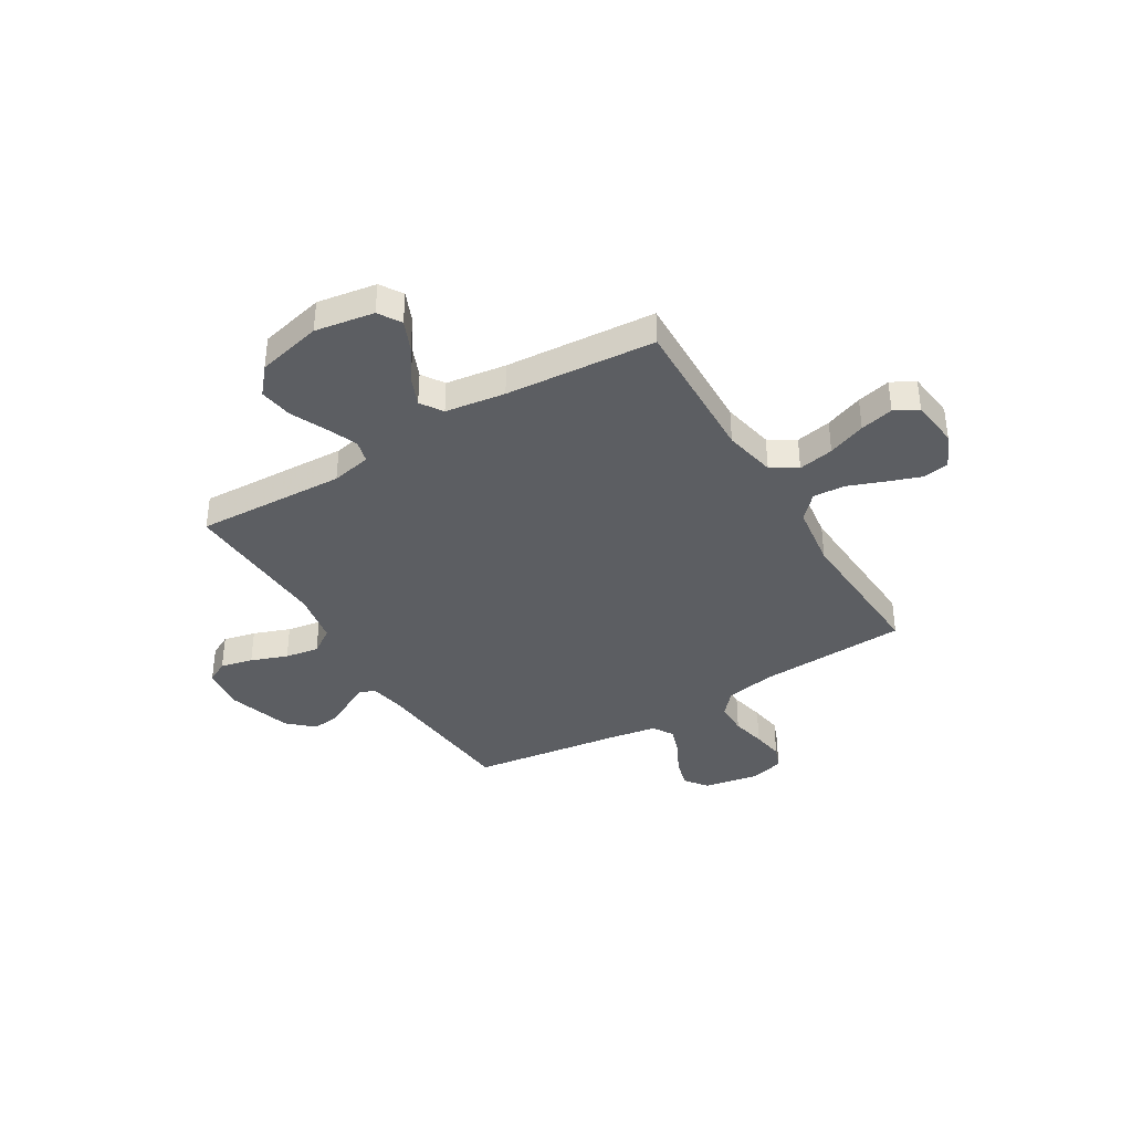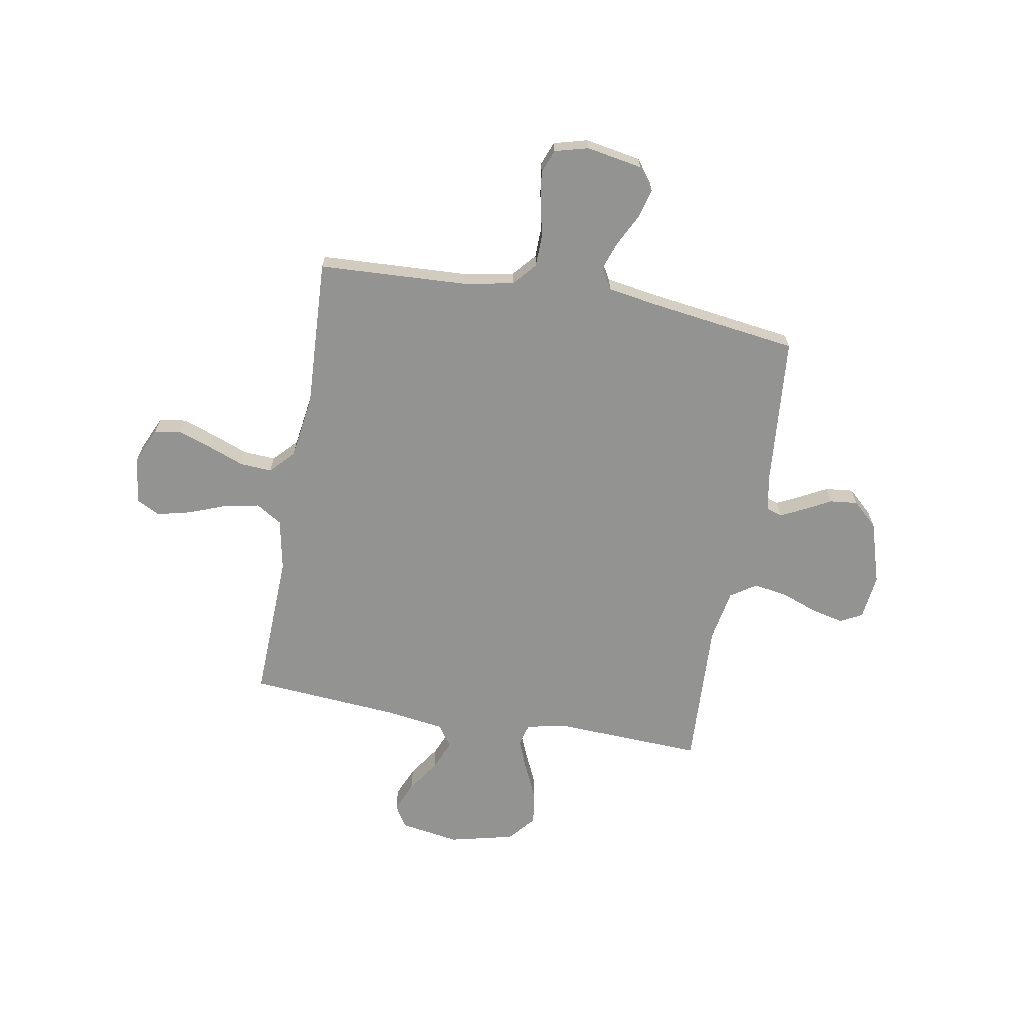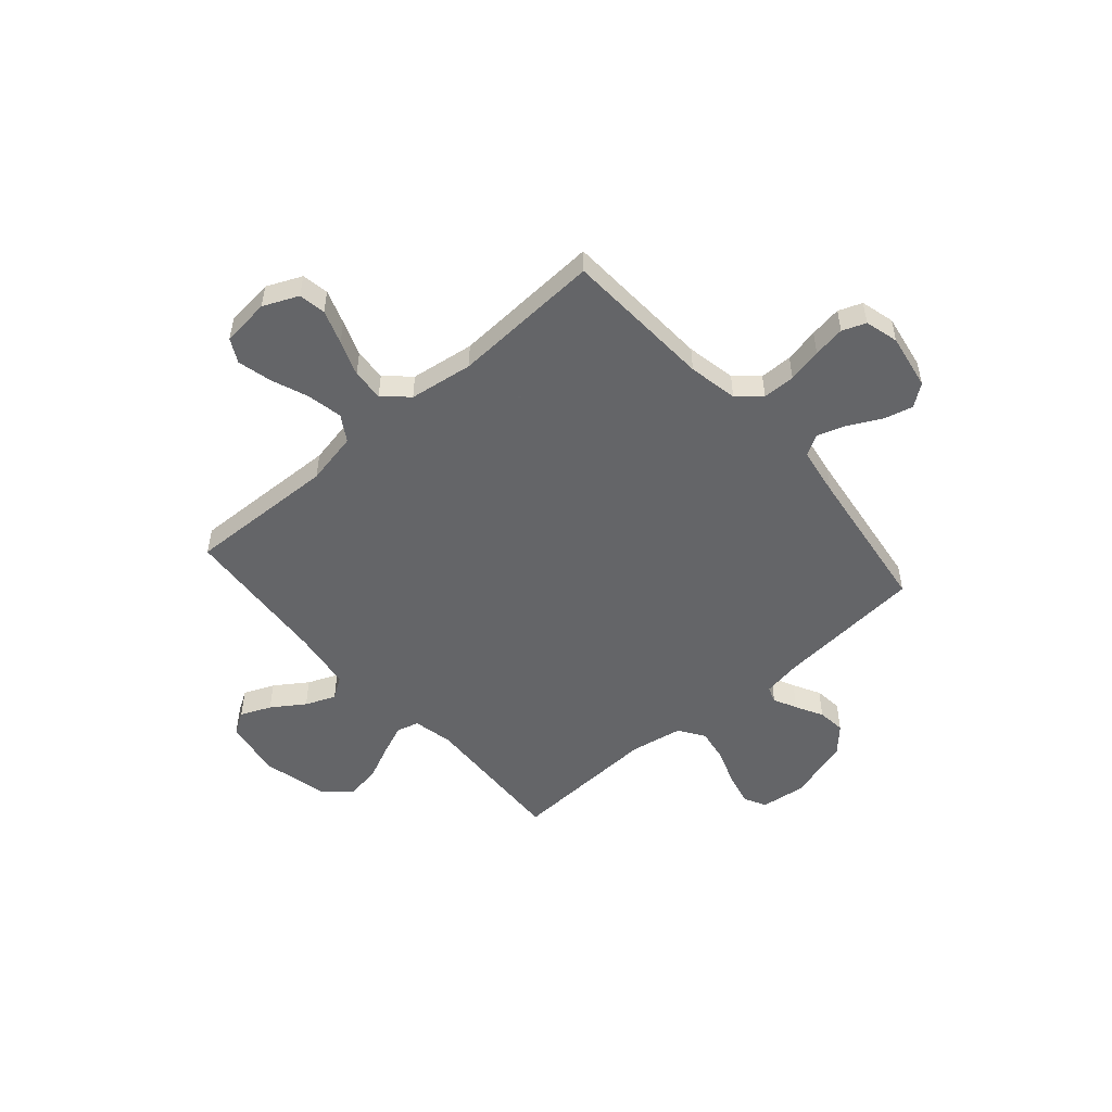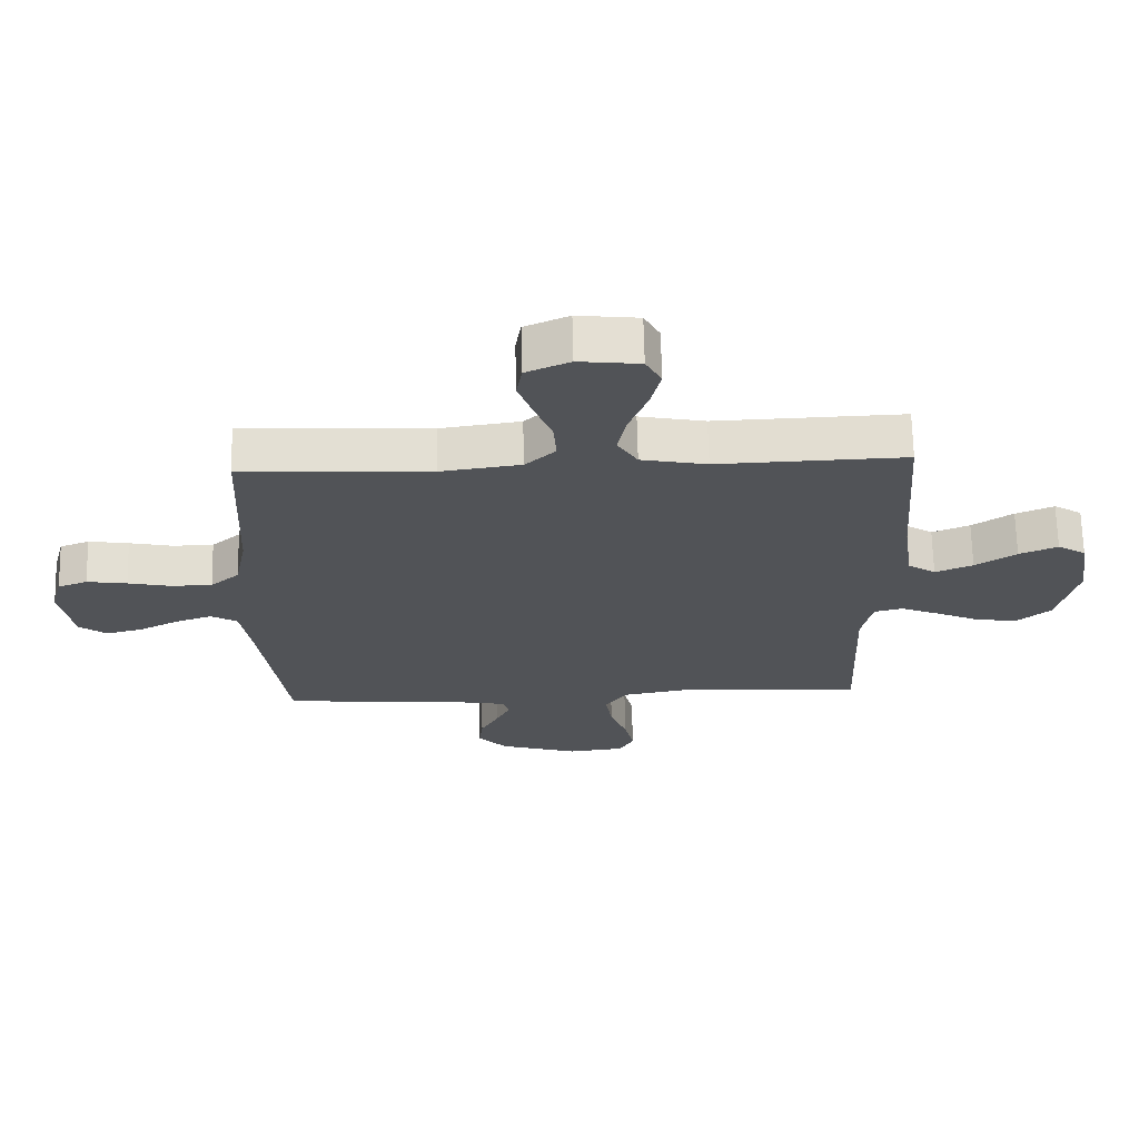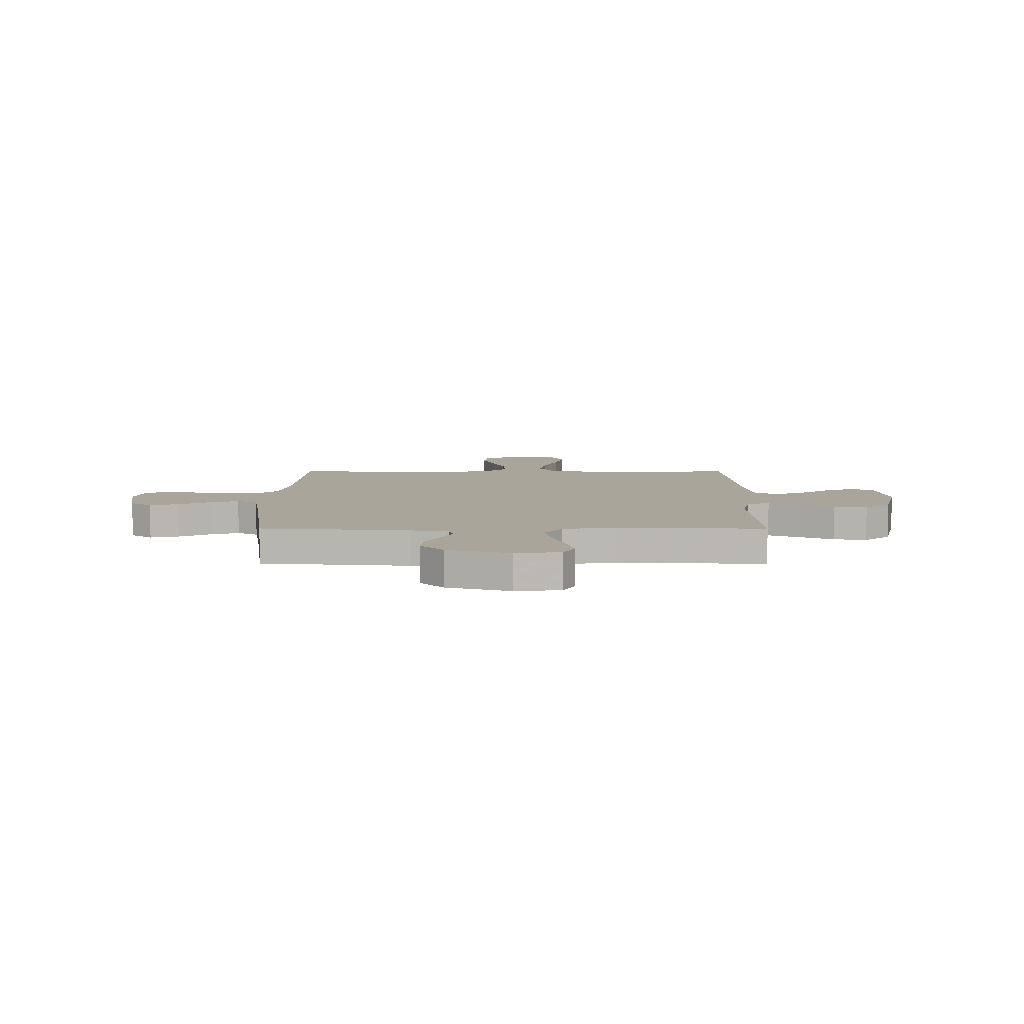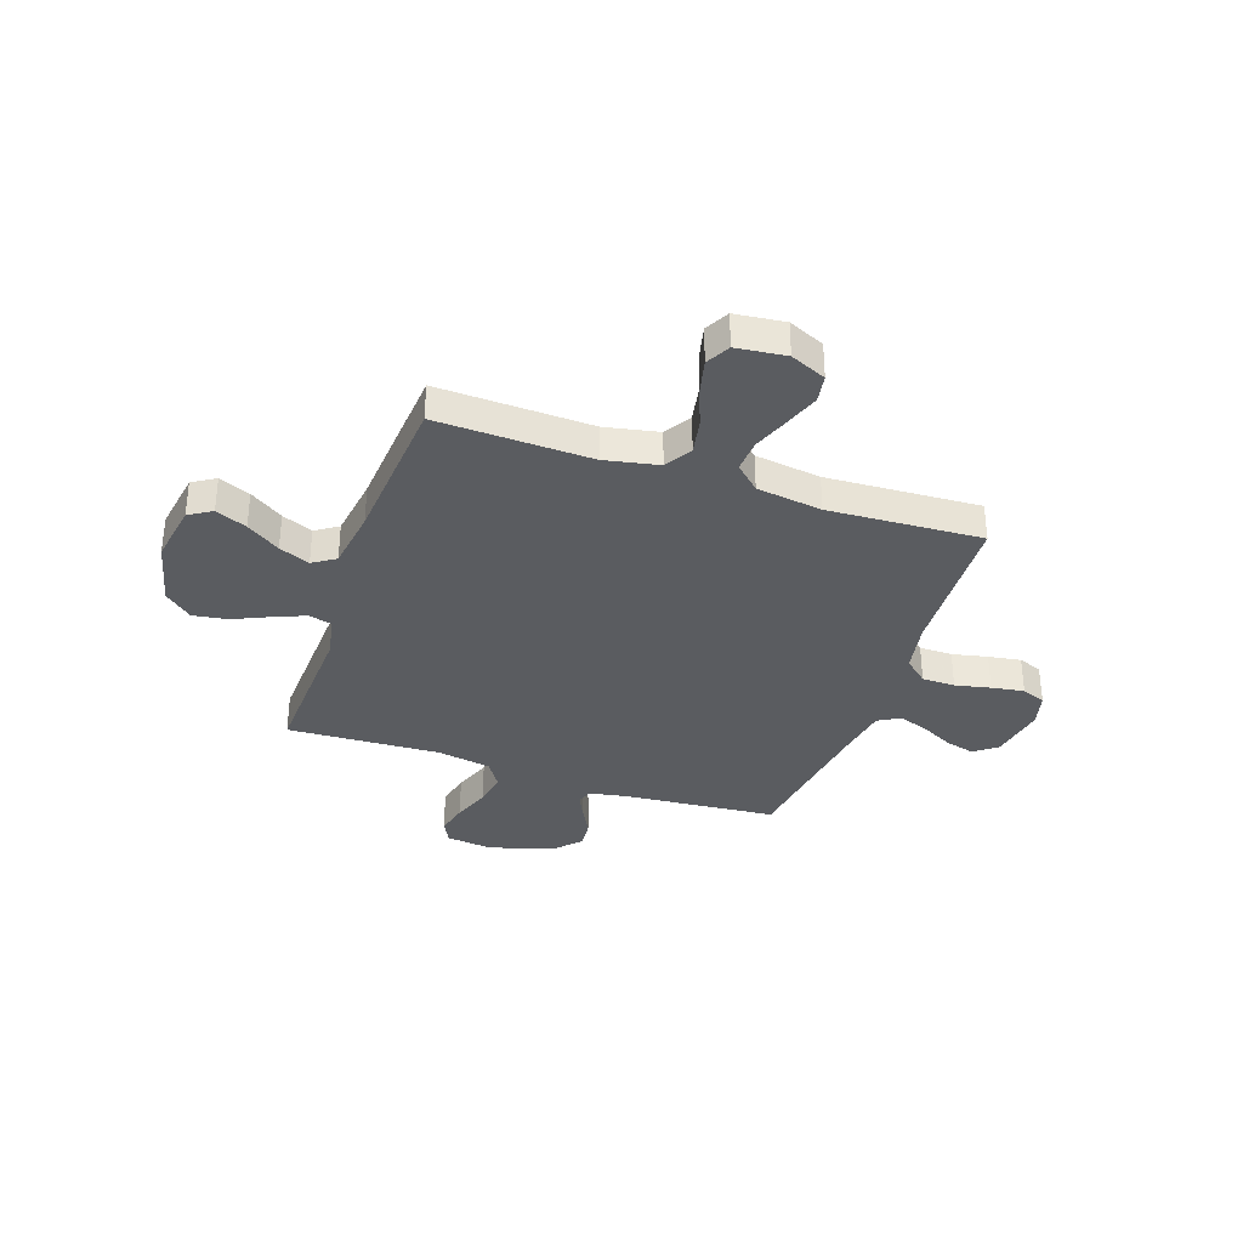
<metadata>
{"format":"obj","ext":"obj","renderer":"f3d","projection":"perspective","resolution":1024,"background":"white","views":[{"elev":-37.9,"azim":-58.9,"up":"+Y"},{"elev":-66.6,"azim":79.9,"up":"+Y"},{"elev":-51.5,"azim":41.1,"up":"+Y"},{"elev":67.7,"azim":178.7,"up":"+Z"},{"elev":7.6,"azim":-179.8,"up":"+Y"},{"elev":-34.4,"azim":-19.0,"up":"+Y"}]}
</metadata>
<code>
v 0.5 0.07 0.5
v 0.515 0.07 0.2
v 0.534 0.07 0.101
v 0.58 0.07 0.061
v 0.645 0.07 0.06
v 0.714 0.07 0.075
v 0.778 0.07 0.085
v 0.825 0.07 0.067
v 0.843 0.07 0
v 0.823 0.07 -0.112
v 0.779 0.07 -0.145
v 0.721 0.07 -0.13
v 0.657 0.07 -0.097
v 0.599 0.07 -0.077
v 0.557 0.07 -0.102
v 0.541 0.07 -0.2
v 0.5 0.07 -0.5
v 0.2 0.07 -0.526
v 0.126 0.07 -0.539
v 0.115 0.07 -0.571
v 0.138 0.07 -0.618
v 0.167 0.07 -0.672
v 0.173 0.07 -0.728
v 0.127 0.07 -0.778
v 0 0.07 -0.817
v -0.091 0.07 -0.806
v -0.114 0.07 -0.762
v -0.099 0.07 -0.697
v -0.072 0.07 -0.624
v -0.061 0.07 -0.556
v -0.095 0.07 -0.505
v -0.2 0.07 -0.486
v -0.5 0.07 -0.5
v -0.487 0.07 -0.2
v -0.504 0.07 -0.12
v -0.549 0.07 -0.108
v -0.612 0.07 -0.134
v -0.682 0.07 -0.166
v -0.749 0.07 -0.176
v -0.803 0.07 -0.13
v -0.834 0.07 0
v -0.815 0.07 0.118
v -0.77 0.07 0.146
v -0.709 0.07 0.12
v -0.644 0.07 0.076
v -0.584 0.07 0.051
v -0.54 0.07 0.08
v -0.523 0.07 0.2
v -0.5 0.07 0.5
v -0.2 0.07 0.49
v -0.095 0.07 0.511
v -0.063 0.07 0.563
v -0.077 0.07 0.634
v -0.106 0.07 0.71
v -0.122 0.07 0.777
v -0.097 0.07 0.824
v 0 0.07 0.835
v 0.07 0.07 0.804
v 0.079 0.07 0.75
v 0.055 0.07 0.682
v 0.028 0.07 0.611
v 0.024 0.07 0.547
v 0.072 0.07 0.502
v 0.2 0.07 0.484
v 0.5 0 0.5
v 0.515 0 0.2
v 0.534 0 0.101
v 0.58 0 0.061
v 0.645 0 0.06
v 0.714 0 0.075
v 0.778 0 0.085
v 0.825 0 0.067
v 0.843 0 0
v 0.823 0 -0.112
v 0.779 0 -0.145
v 0.721 0 -0.13
v 0.657 0 -0.097
v 0.599 0 -0.077
v 0.557 0 -0.102
v 0.541 0 -0.2
v 0.5 0 -0.5
v 0.2 0 -0.526
v 0.126 0 -0.539
v 0.115 0 -0.571
v 0.138 0 -0.618
v 0.167 0 -0.672
v 0.173 0 -0.728
v 0.127 0 -0.778
v 0 0 -0.817
v -0.091 0 -0.806
v -0.114 0 -0.762
v -0.099 0 -0.697
v -0.072 0 -0.624
v -0.061 0 -0.556
v -0.095 0 -0.505
v -0.2 0 -0.486
v -0.5 0 -0.5
v -0.487 0 -0.2
v -0.504 0 -0.12
v -0.549 0 -0.108
v -0.612 0 -0.134
v -0.682 0 -0.166
v -0.749 0 -0.176
v -0.803 0 -0.13
v -0.834 0 0
v -0.815 0 0.118
v -0.77 0 0.146
v -0.709 0 0.12
v -0.644 0 0.076
v -0.584 0 0.051
v -0.54 0 0.08
v -0.523 0 0.2
v -0.5 0 0.5
v -0.2 0 0.49
v -0.095 0 0.511
v -0.063 0 0.563
v -0.077 0 0.634
v -0.106 0 0.71
v -0.122 0 0.777
v -0.097 0 0.824
v 0 0 0.835
v 0.07 0 0.804
v 0.079 0 0.75
v 0.055 0 0.682
v 0.028 0 0.611
v 0.024 0 0.547
v 0.072 0 0.502
v 0.2 0 0.484
f 58 59 60 61
f 56 57 58 61
f 56 61 62
f 53 54 55 56
f 52 53 56 62
f 51 52 62 63
f 48 49 50
f 47 48 50 51
f 42 43 44 45
f 42 45 46
f 41 42 46
f 40 41 46
f 37 38 39 40
f 36 37 40 46
f 35 36 46 47
f 32 33 34
f 31 32 34 35
f 26 27 28 29
f 26 29 30
f 25 26 30
f 24 25 30
f 21 22 23 24
f 20 21 24 30
f 19 20 30 31
f 16 17 18
f 15 16 18 19
f 10 11 12 13
f 10 13 14
f 9 10 14
f 8 9 14
f 5 6 7 8
f 5 8 14 15
f 64 1 2
f 64 2 3
f 63 64 3
f 51 63 3 4
f 47 51 4
f 35 47 4
f 15 19 31 35
f 4 5 15 35
f 125 124 123 122
f 125 122 121 120
f 126 125 120
f 120 119 118 117
f 126 120 117 116
f 127 126 116 115
f 114 113 112
f 115 114 112 111
f 109 108 107 106
f 110 109 106
f 110 106 105
f 110 105 104
f 104 103 102 101
f 110 104 101 100
f 111 110 100 99
f 98 97 96
f 99 98 96 95
f 93 92 91 90
f 94 93 90
f 94 90 89
f 94 89 88
f 88 87 86 85
f 94 88 85 84
f 95 94 84 83
f 82 81 80
f 83 82 80 79
f 77 76 75 74
f 78 77 74
f 78 74 73
f 78 73 72
f 72 71 70 69
f 79 78 72 69
f 66 65 128
f 67 66 128
f 67 128 127
f 68 67 127 115
f 68 115 111
f 68 111 99
f 99 95 83 79
f 99 79 69 68
f 1 65 66 2
f 2 66 67 3
f 3 67 68 4
f 4 68 69 5
f 5 69 70 6
f 6 70 71 7
f 7 71 72 8
f 8 72 73 9
f 9 73 74 10
f 10 74 75 11
f 11 75 76 12
f 12 76 77 13
f 13 77 78 14
f 14 78 79 15
f 15 79 80 16
f 16 80 81 17
f 17 81 82 18
f 18 82 83 19
f 19 83 84 20
f 20 84 85 21
f 21 85 86 22
f 22 86 87 23
f 23 87 88 24
f 24 88 89 25
f 25 89 90 26
f 26 90 91 27
f 27 91 92 28
f 28 92 93 29
f 29 93 94 30
f 30 94 95 31
f 31 95 96 32
f 32 96 97 33
f 33 97 98 34
f 34 98 99 35
f 35 99 100 36
f 36 100 101 37
f 37 101 102 38
f 38 102 103 39
f 39 103 104 40
f 40 104 105 41
f 41 105 106 42
f 42 106 107 43
f 43 107 108 44
f 44 108 109 45
f 45 109 110 46
f 46 110 111 47
f 47 111 112 48
f 48 112 113 49
f 49 113 114 50
f 50 114 115 51
f 51 115 116 52
f 52 116 117 53
f 53 117 118 54
f 54 118 119 55
f 55 119 120 56
f 56 120 121 57
f 57 121 122 58
f 58 122 123 59
f 59 123 124 60
f 60 124 125 61
f 61 125 126 62
f 62 126 127 63
f 63 127 128 64
f 64 128 65 1

</code>
